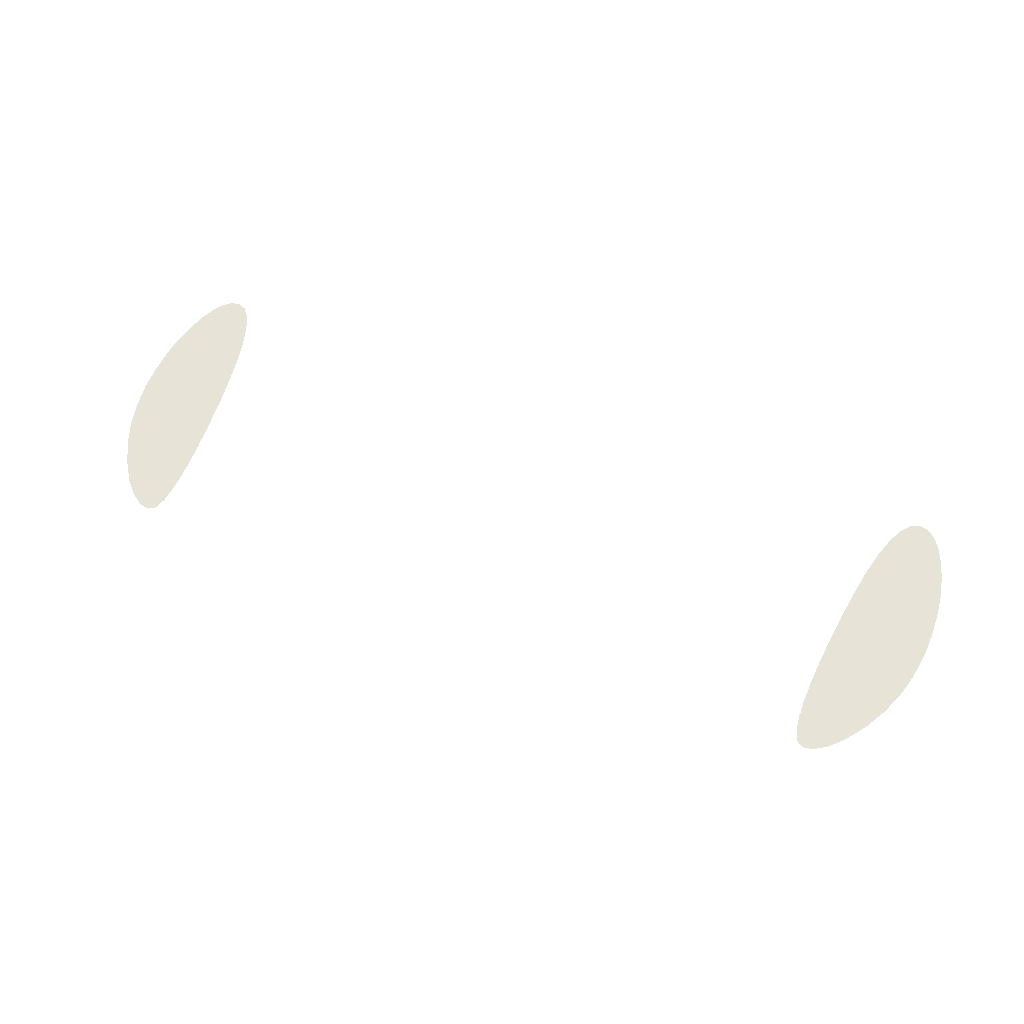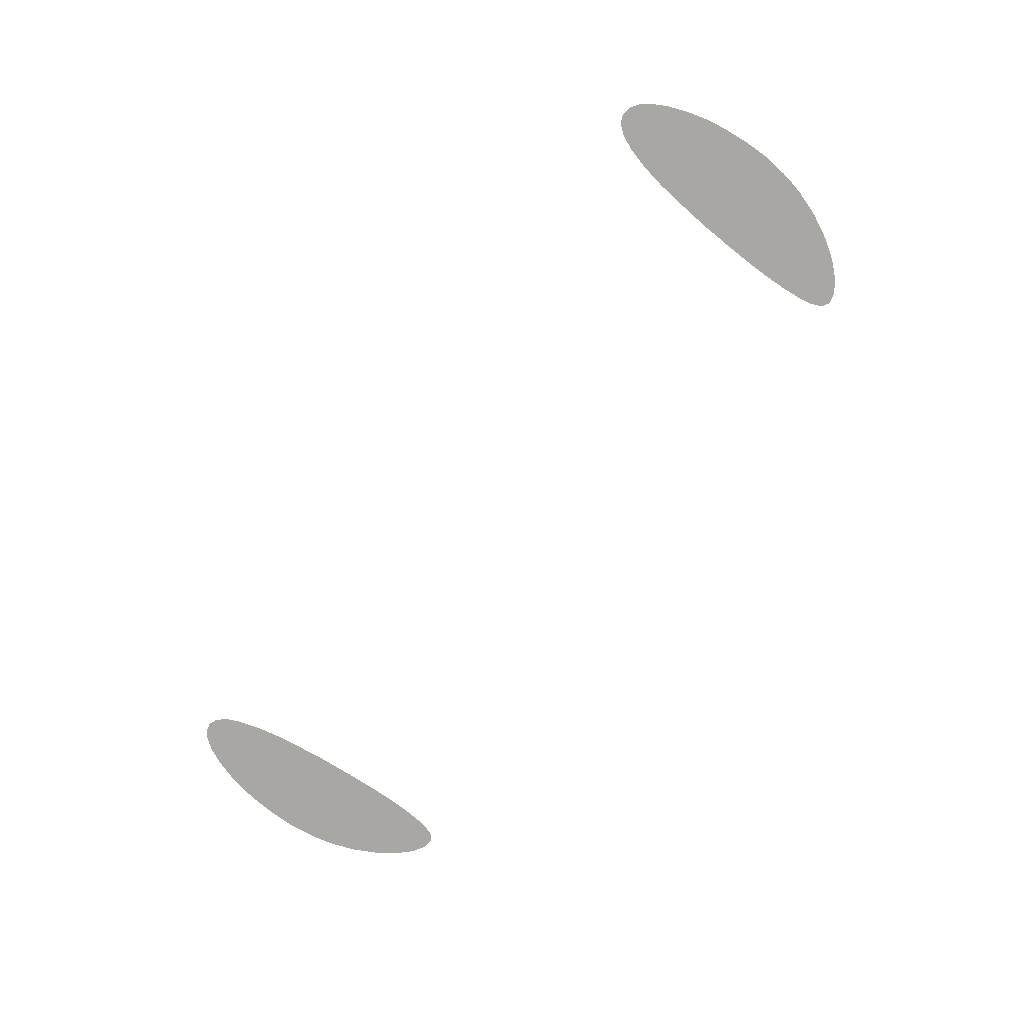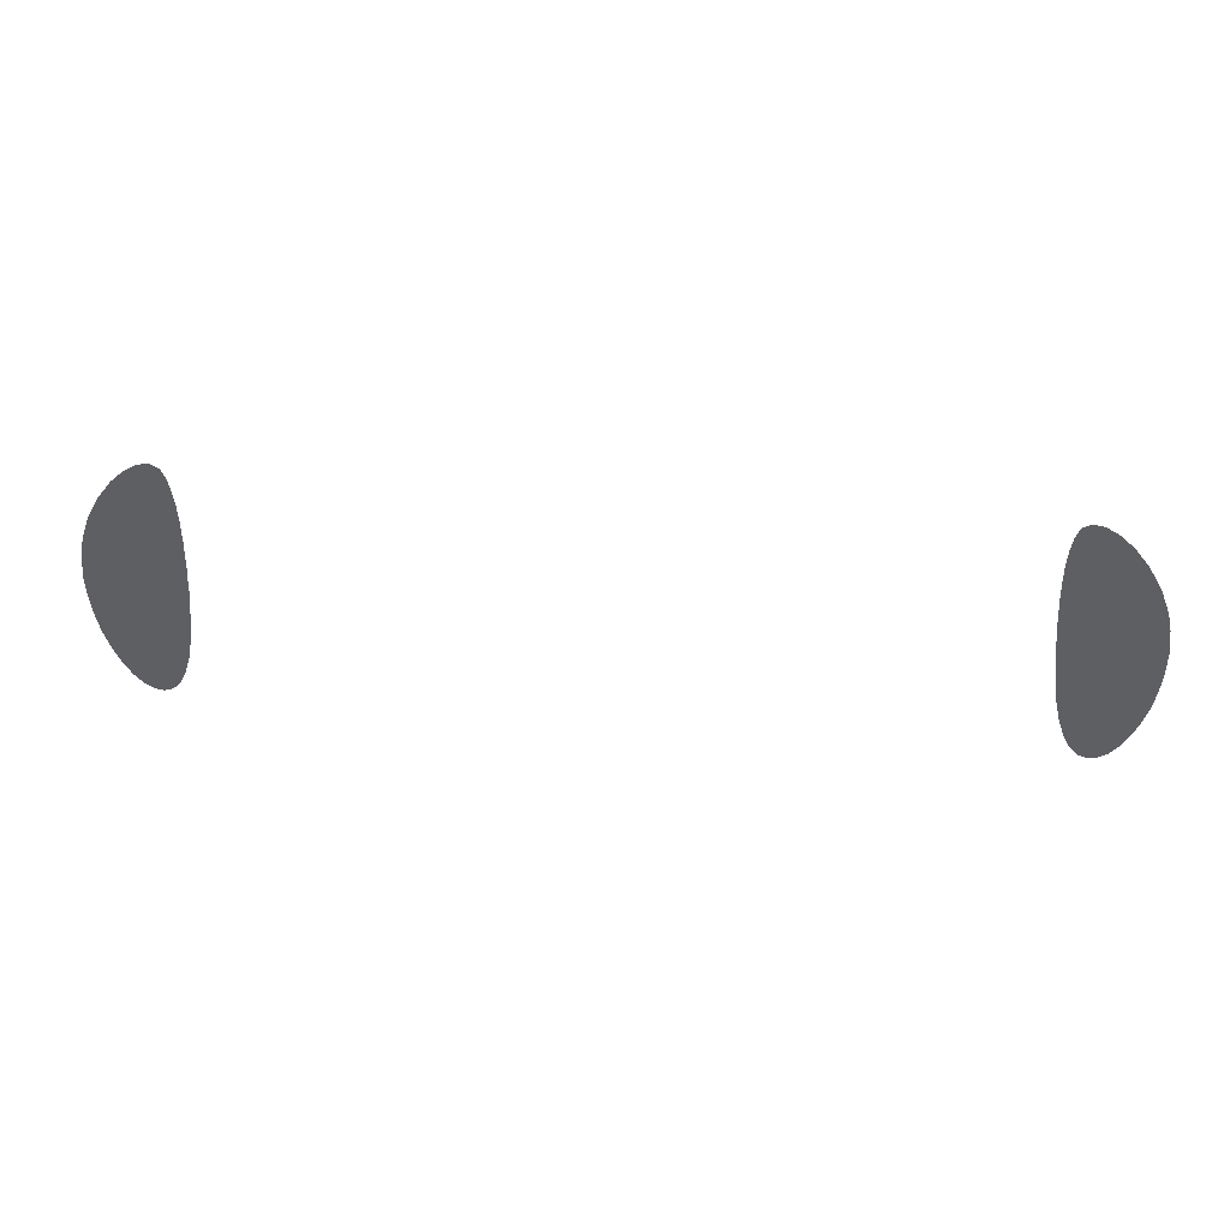
<metadata>
{"format":"obj","ext":"obj","renderer":"f3d","projection":"perspective","resolution":1024,"background":"white","views":[{"elev":52.4,"azim":23.5,"up":"+Y"},{"elev":-71.4,"azim":-123.9,"up":"+Y"},{"elev":38.8,"azim":6.3,"up":"+Z"}]}
</metadata>
<code>
o Mesh_198_Mesh_198.001
v -0.5639 1.751 -0.09179
v -0.6244 1.75 -0.08308
v -0.5536 1.748 -0.07014
v -0.551 1.747 -0.0614
v -0.6345 1.747 -0.0623
v -0.5446 1.744 -0.0412
v -0.5756 1.753 -0.1049
v -0.6135 1.752 -0.09813
v -0.6009 1.754 -0.1076
v -0.5881 1.754 -0.1099
v -0.6133 1.752 -0.09846
v -0.6432 1.743 -0.03689
v -0.6504 1.738 -0.007672
v -0.6516 1.737 -0.000461
v 0.6505 1.738 -0.007672
v 0.5369 1.738 -0.006389
v 0.6517 1.737 -0.000462
v 0.6433 1.743 -0.03689
v 0.5446 1.744 -0.0412
v 0.6346 1.747 -0.0623
v 0.5511 1.747 -0.0614
v -0.5186 1.713 0.1591
v -0.6301 1.708 0.1947
v -0.6283 1.707 0.1986
v -0.5191 1.714 0.1544
v -0.6419 1.713 0.1641
v -0.6558 1.723 0.09347
v -0.5227 1.721 0.1078
v -0.5253 1.726 0.07587
v -0.6456 1.714 0.1514
v -0.5213 1.719 0.1191
v -0.6508 1.718 0.1288
v -0.5368 1.738 -0.006389
v -0.6548 1.734 0.02453
v -0.6566 1.728 0.05857
v -0.5299 1.731 0.04192
v -0.6561 1.724 0.08987
v -0.5308 1.732 0.03303
v -0.5183 1.7 0.2453
v -0.5708 1.695 0.2778
v -0.5183 1.7 0.2482
v -0.5908 1.698 0.258
v -0.5651 1.695 0.2816
v -0.5524 1.694 0.2894
v -0.5226 1.696 0.2727
v -0.5269 1.694 0.2852
v -0.5374 1.693 0.2919
v -0.5213 1.697 0.2697
v 0.5172 1.704 0.2187
v 0.6106 1.703 0.2308
v 0.5171 1.708 0.1936
v 0.517 1.704 0.2228
v 0.5918 1.699 0.2568
v 0.5184 1.7 0.2453
v 0.5184 1.7 0.2482
v 0.612 1.703 0.2284
v 0.6284 1.707 0.1986
v 0.6509 1.718 0.1288
v 0.5214 1.719 0.1191
v 0.6457 1.714 0.1514
v 0.5254 1.726 0.07587
v 0.6559 1.723 0.09347
v 0.6561 1.724 0.08987
v 0.6302 1.708 0.1947
v 0.5186 1.713 0.1591
v 0.642 1.713 0.1641
v 0.5191 1.714 0.1544
v 0.5228 1.721 0.1078
v 0.5174 1.709 0.1898
v 0.6567 1.728 0.05857
v 0.5309 1.732 0.03303
v 0.6549 1.734 0.02453
v 0.53 1.731 0.04192
v 0.5757 1.753 -0.1049
v 0.6009 1.754 -0.1076
v 0.5882 1.754 -0.1099
v 0.6245 1.75 -0.08308
v 0.5537 1.748 -0.07014
v 0.6136 1.752 -0.09813
v 0.5639 1.751 -0.09179
v 0.6134 1.752 -0.09846
v 0.5709 1.695 0.2778
v 0.5909 1.698 0.258
v 0.5226 1.696 0.2727
v 0.5652 1.695 0.2816
v 0.5213 1.697 0.2697
v 0.5525 1.694 0.2894
v 0.527 1.694 0.2852
v 0.5375 1.693 0.2919
v -0.5918 1.699 0.2568
v -0.5169 1.704 0.2228
v -0.5173 1.709 0.1898
v -0.517 1.708 0.1936
v -0.6105 1.703 0.2308
v -0.5171 1.704 0.2187
v -0.6119 1.703 0.2284
f 1 2 3
f 4 5 6
f 3 5 4
f 3 2 5
f 7 8 1
f 9 7 10
f 9 8 7
f 8 9 11
f 2 1 8
f 12 6 5
f 13 6 12
f 14 6 13
f 15 16 17
f 18 16 15
f 19 18 20
f 19 20 21
f 16 18 19
f 22 23 24
f 23 25 26
f 27 28 29
f 25 23 22
f 30 31 32
f 26 31 30
f 32 31 28
f 31 26 25
f 28 27 32
f 6 14 33
f 34 33 14
f 35 36 34
f 37 29 35
f 27 29 37
f 36 35 29
f 38 34 36
f 33 34 38
f 39 40 41
f 40 39 42
f 43 41 40
f 44 45 43
f 46 44 47
f 45 44 46
f 48 43 45
f 41 43 48
f 49 50 51
f 52 53 49
f 54 53 52
f 55 53 54
f 50 49 53
f 51 50 56
f 51 56 57
f 58 59 60
f 61 62 63
f 64 65 57
f 66 67 64
f 66 59 67
f 59 66 60
f 62 68 58
f 68 62 61
f 59 58 68
f 65 64 67
f 69 57 65
f 51 57 69
f 61 63 70
f 71 72 16
f 73 72 71
f 61 70 73
f 72 73 70
f 16 72 17
f 74 75 76
f 77 78 20
f 79 80 77
f 75 74 79
f 75 79 81
f 80 79 74
f 78 77 80
f 21 20 78
f 55 82 83
f 84 85 86
f 86 85 55
f 87 84 88
f 87 88 89
f 85 84 87
f 82 55 85
f 55 83 53
f 90 39 91
f 24 92 22
f 39 90 42
f 93 94 95
f 90 91 95
f 92 96 93
f 96 92 24
f 94 93 96
f 90 95 94

</code>
